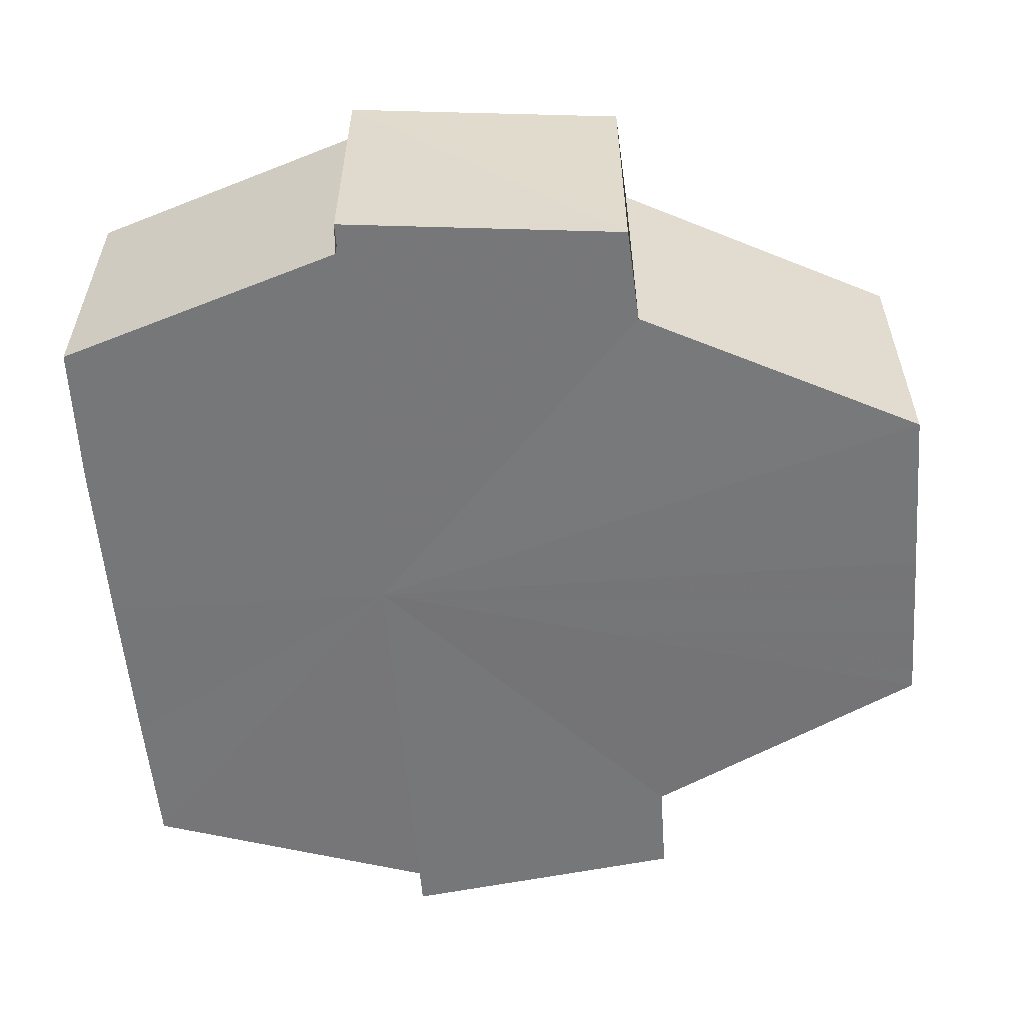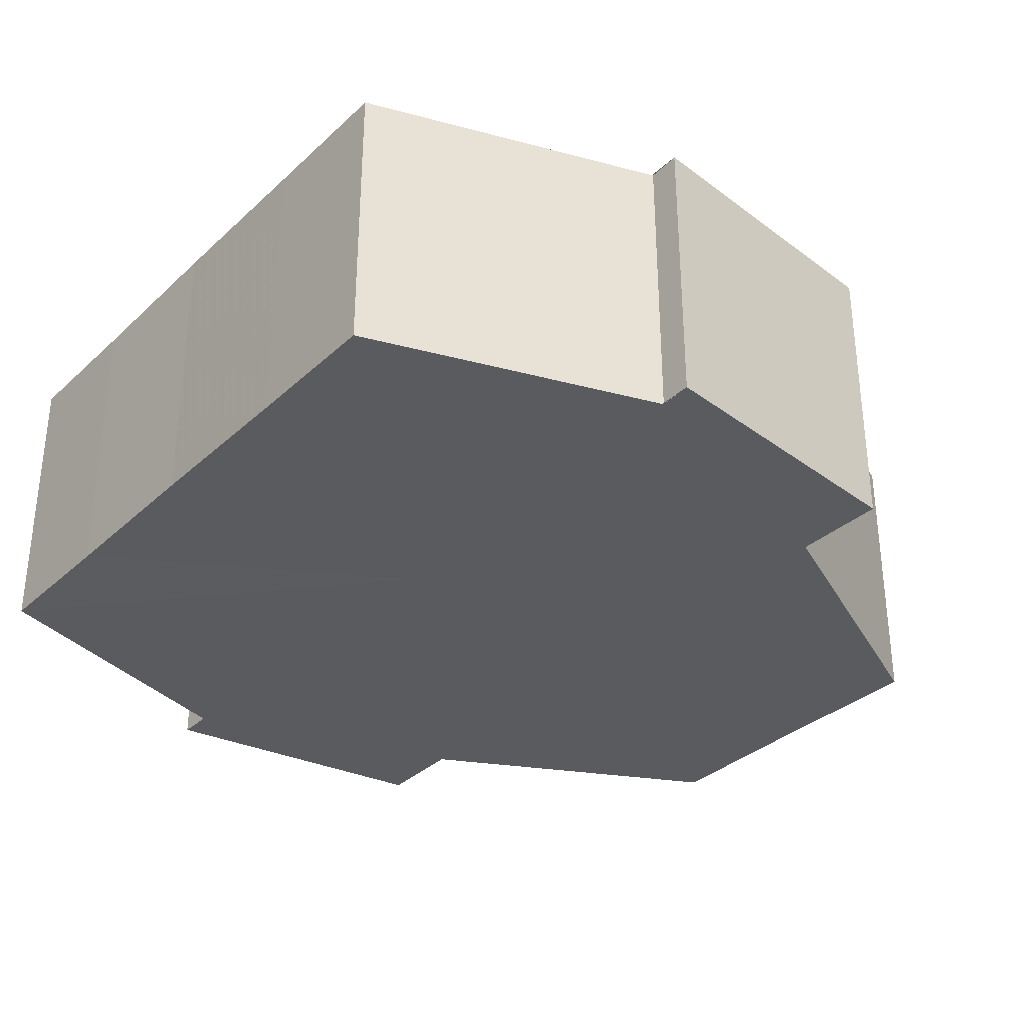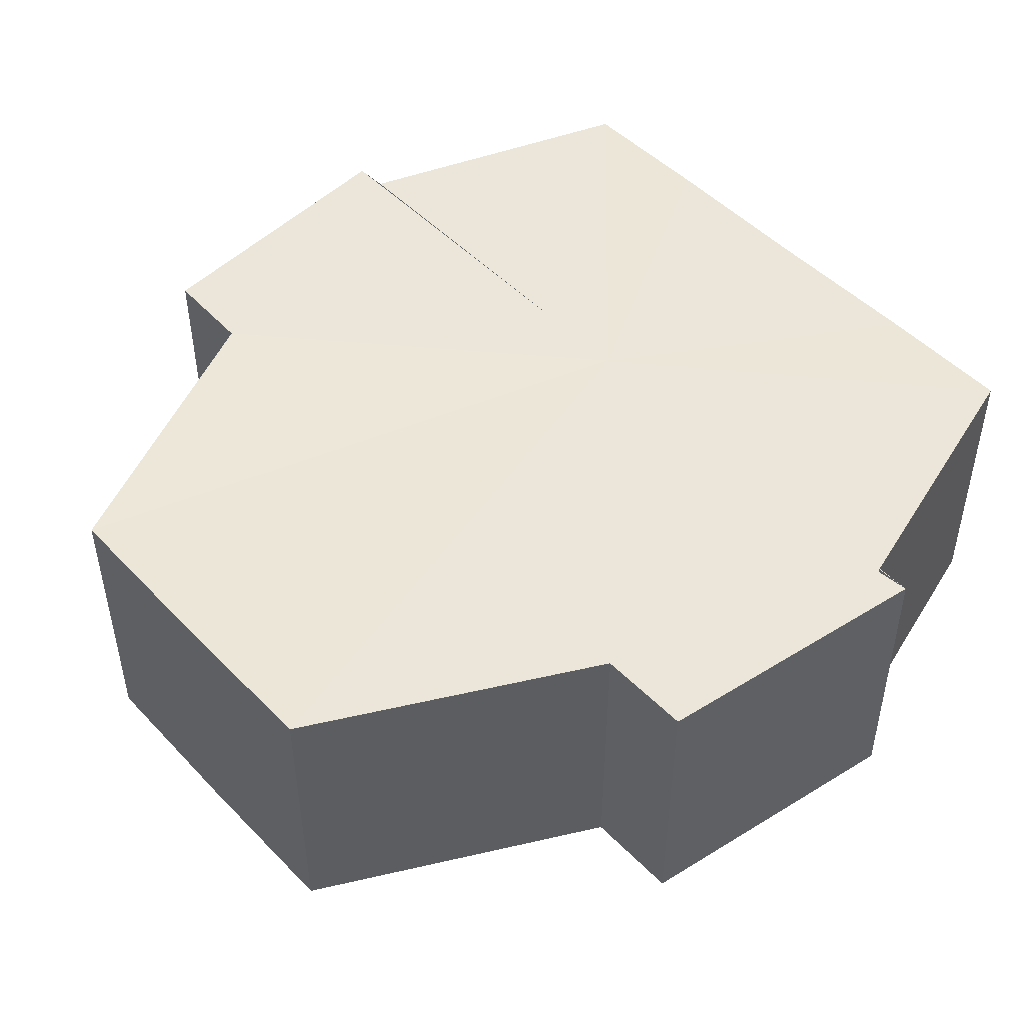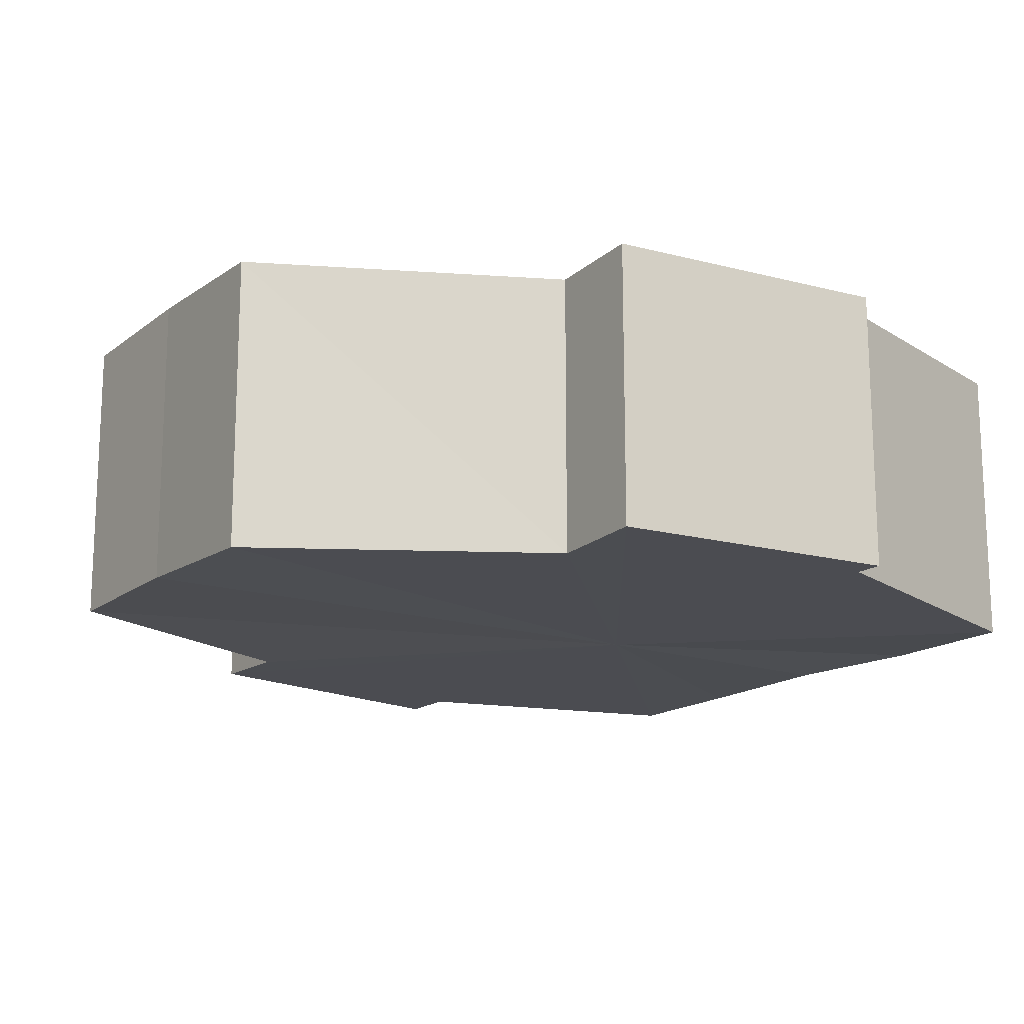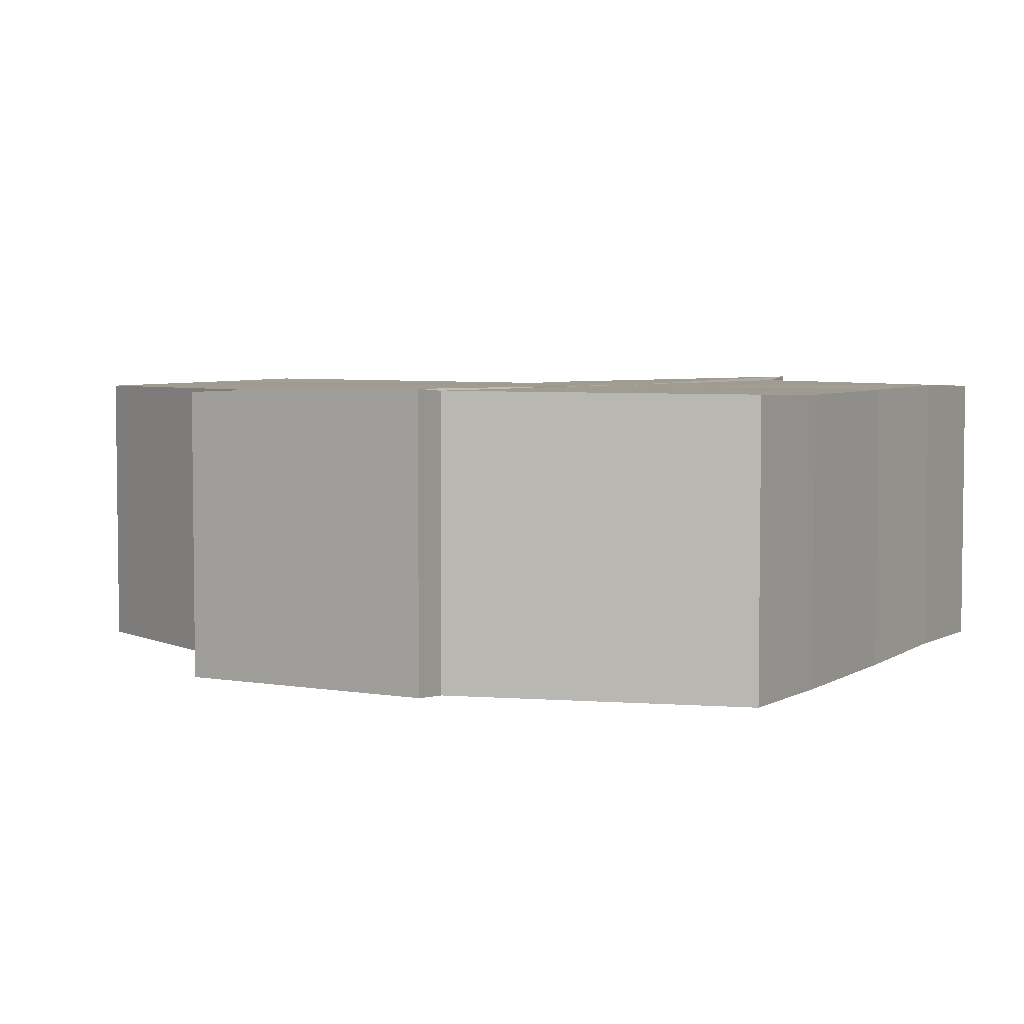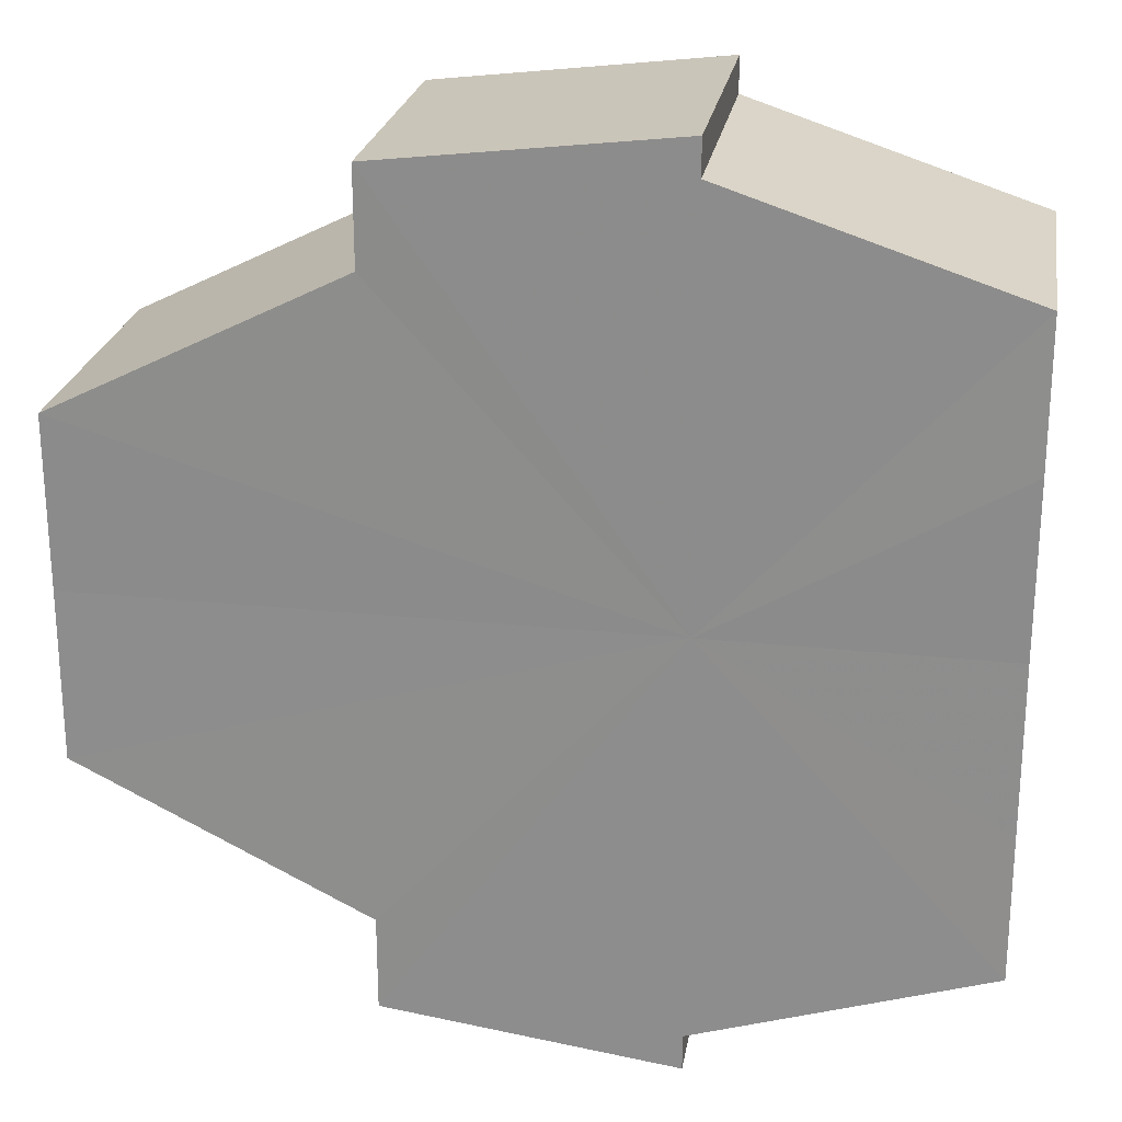
<metadata>
{"format":"obj","ext":"obj","renderer":"f3d","projection":"perspective","resolution":1024,"background":"white","views":[{"elev":-57.0,"azim":4.4,"up":"+Y"},{"elev":-33.1,"azim":-38.6,"up":"+Y"},{"elev":48.0,"azim":138.8,"up":"+Y"},{"elev":-15.9,"azim":146.4,"up":"+Y"},{"elev":4.5,"azim":-151.0,"up":"+Y"},{"elev":23.7,"azim":-169.9,"up":"+Z"}]}
</metadata>
<code>
o 13531
v 2242 1891 13.05
v 2242 1891 13.05
v 2242 1891 13.05
v 2242 1891 13.05
v 2242 1891 13.05
v 2242 1891 13.05
v 2242 1891 13.06
v 2242 1891 13.06
v 2242 1891 13.06
v 2242 1891 13.07
v 2242 1891 13.06
v 2242 1891 13.07
v 2242 1891 13.07
v 2242 1891 13.08
v 2242 1891 13.07
v 2242 1891 13.08
v 2242 1891 13.08
v 2242 1891 13.05
v 2242 1891 13.06
v 2242 1891 13.06
v 2242 1891 13.06
v 2242 1891 13.06
v 2242 1891 13.07
v 2242 1891 13.07
v 2242 1891 13.07
v 2242 1891 13.07
v 2242 1891 13.08
v 2242 1891 13.08
v 2242 1891 13.08
v 2242 1891 13.08
v 2242 1891 13.08
v 2242 1891 13.08
v 2242 1891 13.08
v 2242 1891 13.08
v 2242 1891 13.07
v 2242 1891 13.08
v 2242 1891 13.08
v 2242 1891 13.07
v 2242 1891 13.07
v 2242 1891 13.06
v 2242 1891 13.06
v 2242 1891 13.05
v 2242 1891 13.05
v 2242 1891 13.05
v 2242 1891 13.06
v 2242 1891 13.06
v 2242 1891 13.07
v 2242 1891 13.07
v 2242 1891 13.08
v 2242 1891 13.08
v 2242 1891 13.08
v 2242 1891 13.08
v 2242 1891 13.08
v 2242 1891 13.08
v 2242 1891 13.08
v 2242 1891 13.07
v 2242 1891 13.08
v 2242 1891 13.07
v 2242 1891 13.07
v 2242 1891 13.06
v 2242 1891 13.06
v 2242 1891 13.05
v 2242 1891 13.06
v 2242 1891 13.05
v 2242 1891 13.05
v 2242 1891 13.06
v 2242 1891 13.06
v 2242 1891 13.05
v 2242 1891 13.05
v 2242 1891 13.05
v 2242 1891 13.05
v 2242 1891 13.07
v 2242 1891 13.06
v 2242 1891 13.07
v 2242 1891 13.07
v 2242 1891 13.08
v 2242 1891 13.07
v 2242 1891 13.08
v 2242 1891 13.08
v 2242 1891 13.08
v 2242 1891 13.08
v 2242 1891 13.07
v 2242 1891 13.08
v 2242 1891 13.07
v 2242 1891 13.07
v 2242 1891 13.06
v 2242 1891 13.07
v 2242 1891 13.06
v 2242 1891 13.06
v 2242 1891 13.05
v 2242 1891 13.06
v 2242 1891 13.06
v 2242 1891 13.05
v 2242 1891 13.06
v 2242 1891 13.07
v 2242 1891 13.07
v 2242 1891 13.08
v 2242 1891 13.08
f 1 2 3
f 4 2 5
f 6 7 5
f 7 8 9
f 8 10 11
f 10 12 13
f 12 14 15
f 14 16 17
f 18 19 20
f 20 21 22
f 22 23 24
f 24 25 26
f 26 27 28
f 28 29 30
f 29 31 32
f 32 33 34
f 35 34 36
f 35 36 37
f 35 37 38
f 35 38 39
f 35 39 40
f 35 40 41
f 35 41 42
f 35 42 43
f 35 44 45
f 35 45 46
f 35 46 47
f 35 47 48
f 35 48 49
f 35 49 50
f 51 52 53
f 53 54 55
f 56 54 33
f 56 57 54
f 56 58 57
f 56 59 58
f 56 60 59
f 56 61 60
f 56 62 61
f 63 62 64
f 56 65 62
f 66 67 63
f 68 65 69
f 70 71 68
f 72 73 66
f 74 75 72
f 76 77 74
f 78 79 76
f 80 81 78
f 81 82 83
f 82 84 85
f 84 86 87
f 86 88 89
f 88 90 91
f 56 92 93
f 56 94 92
f 56 95 94
f 56 96 95
f 56 97 96
f 56 98 97

</code>
